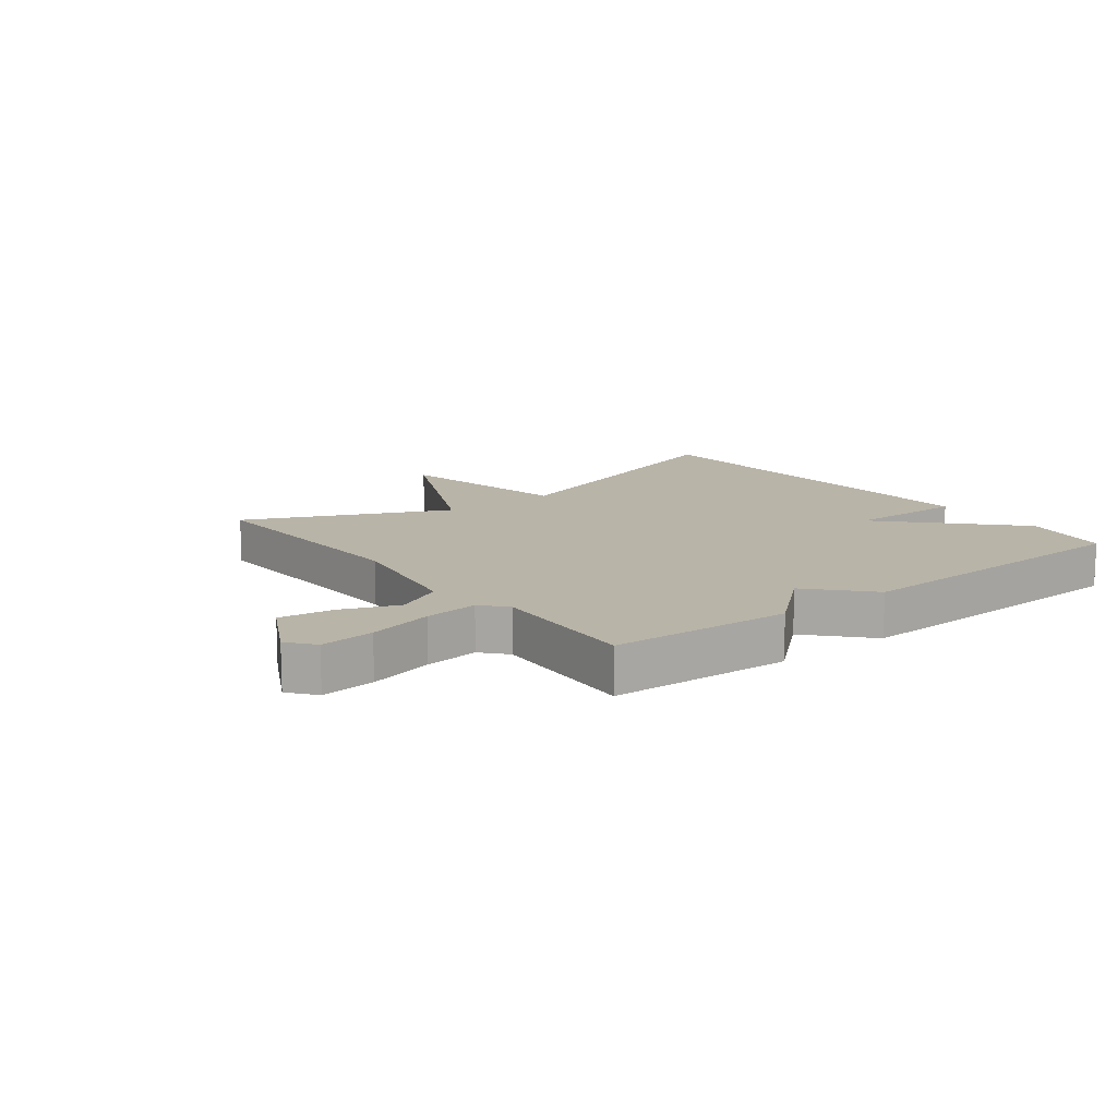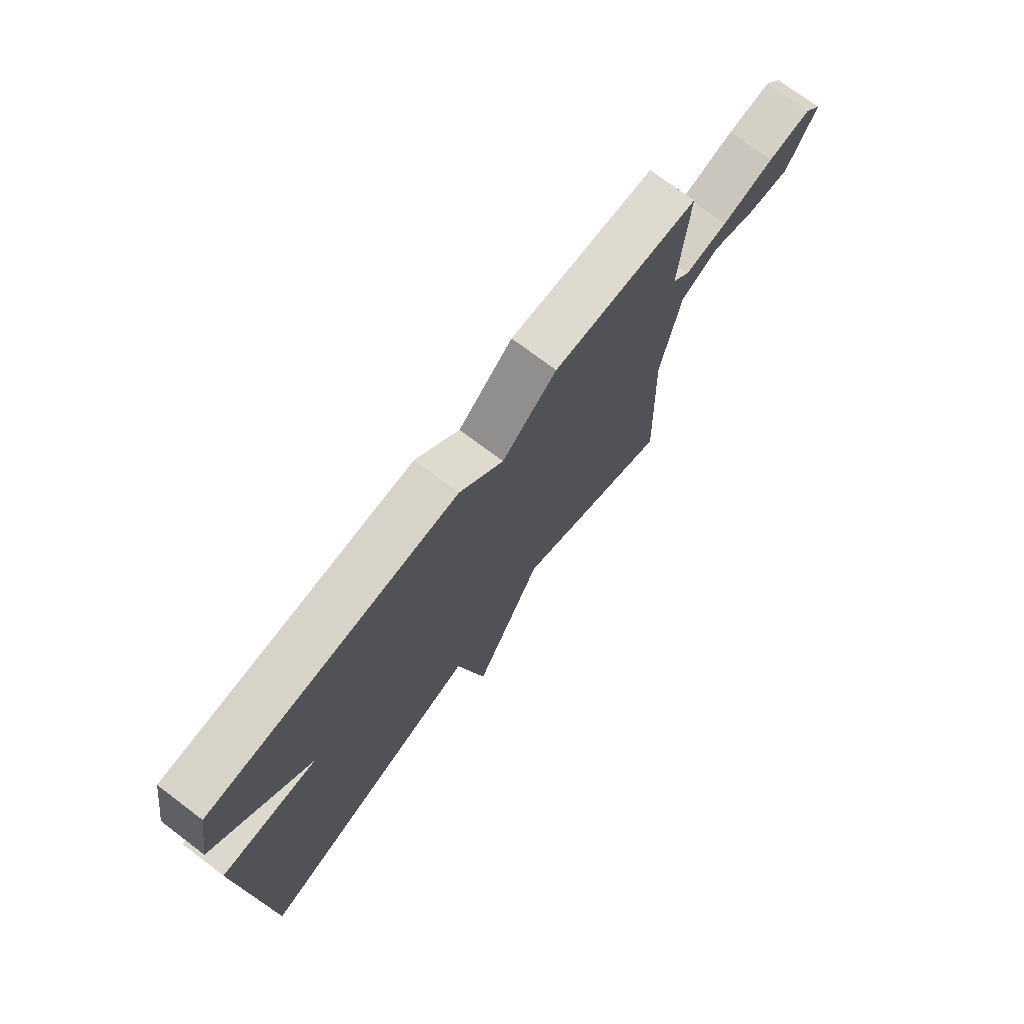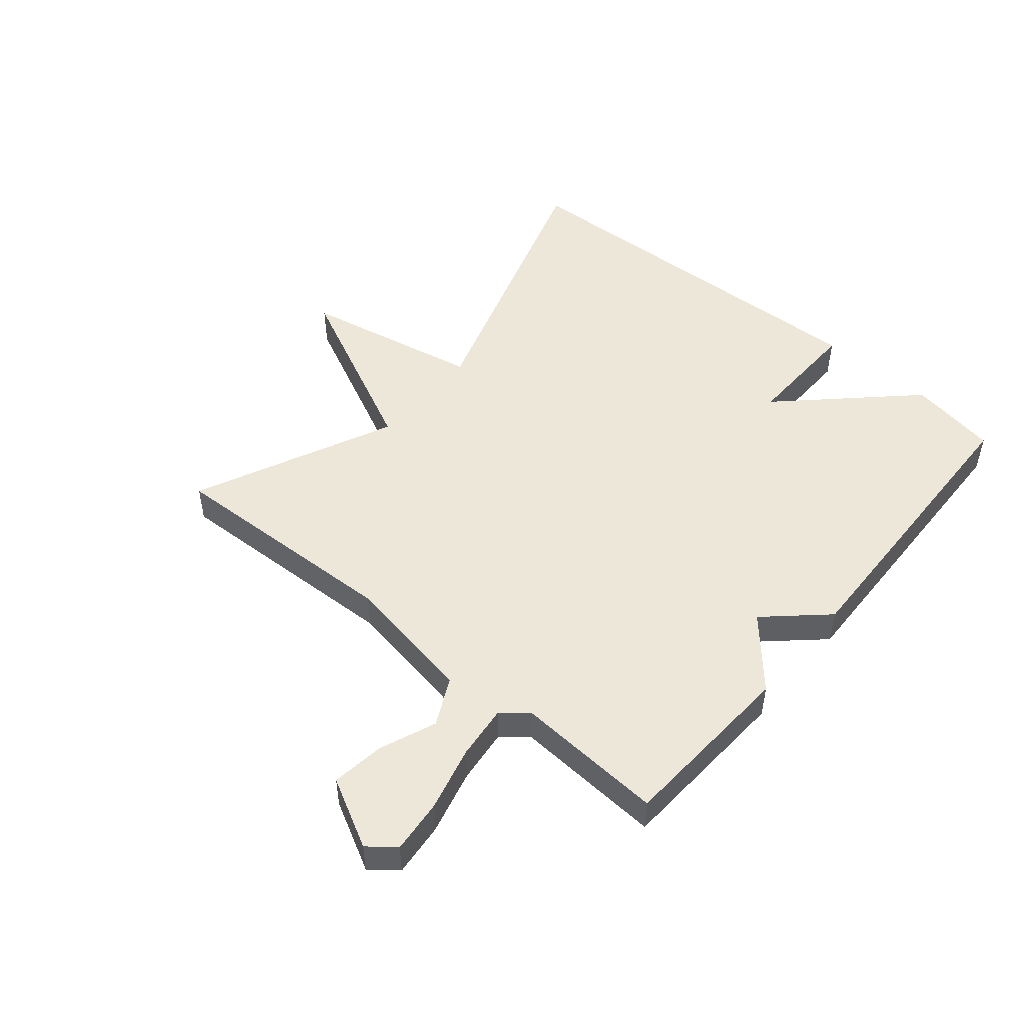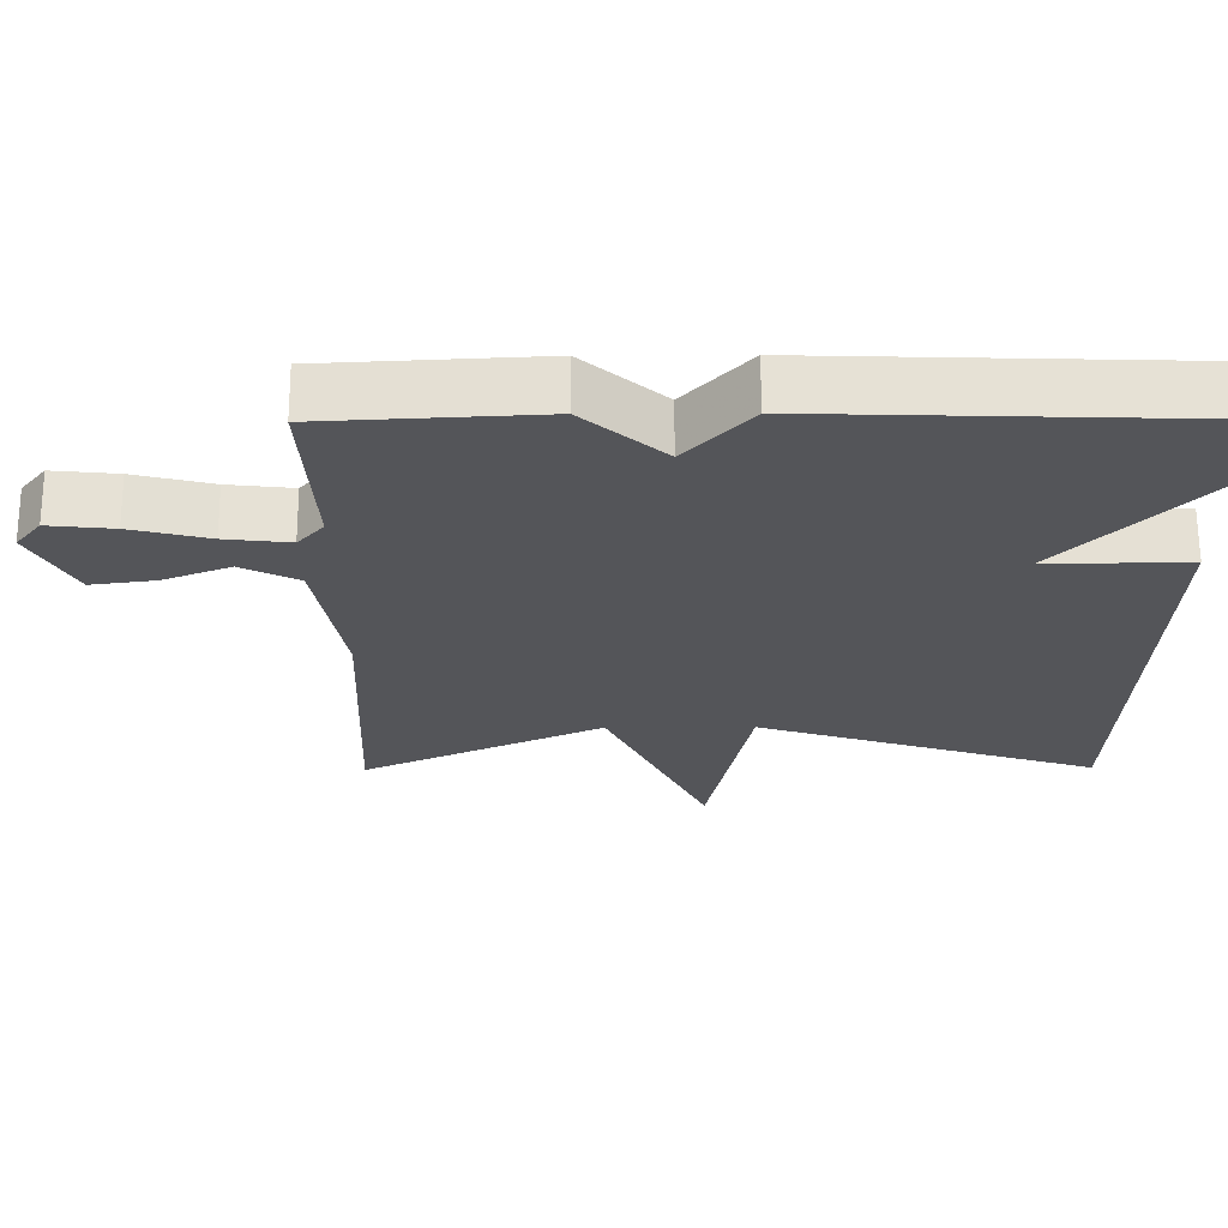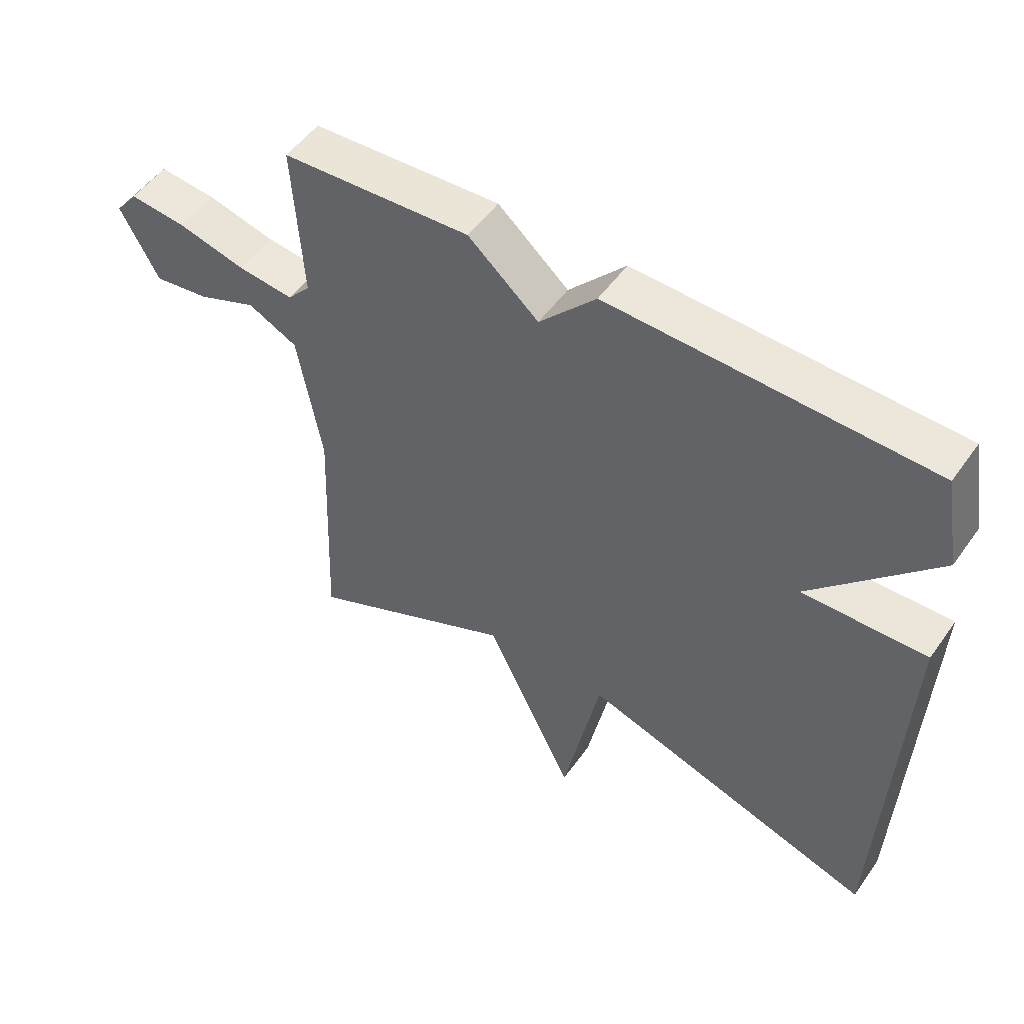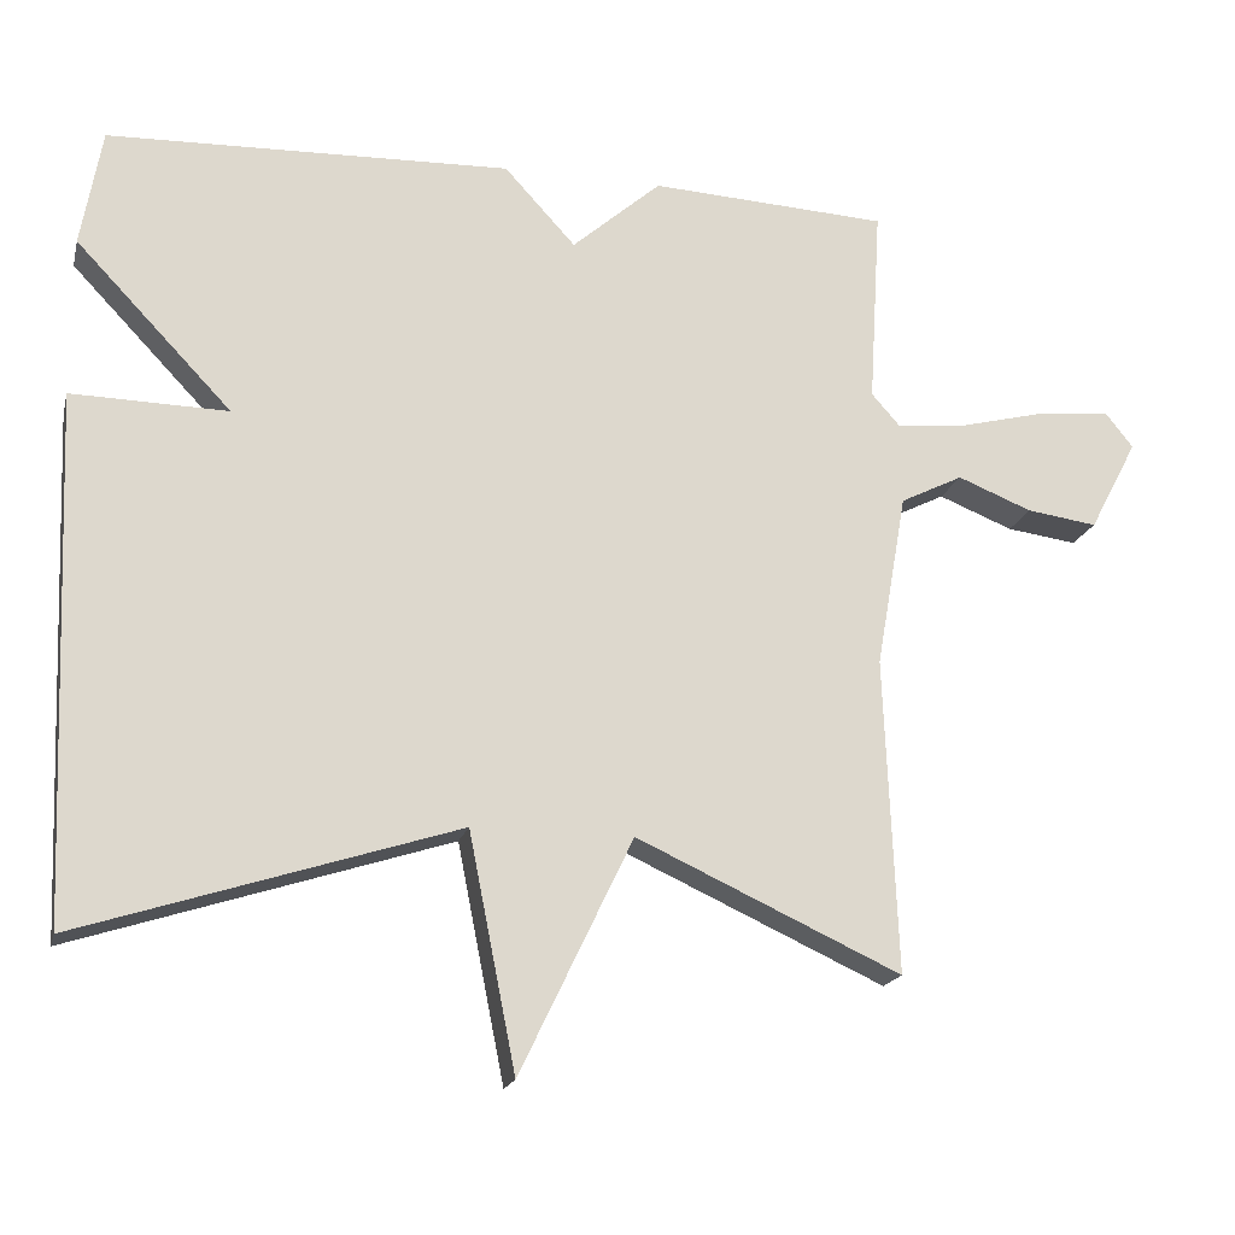
<metadata>
{"format":"obj","ext":"obj","renderer":"f3d","projection":"perspective","resolution":1024,"background":"white","views":[{"elev":13.2,"azim":-37.7,"up":"+Y"},{"elev":73.7,"azim":127.0,"up":"+Z"},{"elev":49.7,"azim":-49.9,"up":"+Y"},{"elev":65.4,"azim":-0.2,"up":"+Z"},{"elev":51.6,"azim":34.3,"up":"+Z"},{"elev":-18.5,"azim":166.4,"up":"+Z"}]}
</metadata>
<code>
v -0.5 0.07 0.5
v -0.203 0.07 0.516
v -0.092 0.07 0.419
v -0.003 0.07 0.516
v 0.5 0.07 0.5
v 0.526 0.07 0.353
v 0.331 0.07 0.149
v 0.526 0.07 0.153
v 0.5 0.07 -0.5
v 0.03 0.07 -0.349
v -0.029 0.07 -0.643
v -0.17 0.07 -0.349
v -0.5 0.07 -0.5
v -0.484 0.07 -0.107
v -0.522 0.07 0.11
v -0.6 0.07 0.149
v -0.693 0.07 0.112
v -0.781 0.07 0.1
v -0.841 0.07 0.214
v -0.806 0.07 0.258
v -0.717 0.07 0.249
v -0.61 0.07 0.222
v -0.521 0.07 0.212
v -0.485 0.07 0.253
v -0.5 0 0.5
v -0.203 0 0.516
v -0.092 0 0.419
v -0.003 0 0.516
v 0.5 0 0.5
v 0.526 0 0.353
v 0.331 0 0.149
v 0.526 0 0.153
v 0.5 0 -0.5
v 0.03 0 -0.349
v -0.029 0 -0.643
v -0.17 0 -0.349
v -0.5 0 -0.5
v -0.484 0 -0.107
v -0.522 0 0.11
v -0.6 0 0.149
v -0.693 0 0.112
v -0.781 0 0.1
v -0.841 0 0.214
v -0.806 0 0.258
v -0.717 0 0.249
v -0.61 0 0.222
v -0.521 0 0.212
v -0.485 0 0.253
f 20 21 22
f 19 20 22
f 18 19 22
f 17 18 22
f 16 17 22
f 15 16 22 23
f 14 15 23 24
f 12 13 14
f 10 11 12
f 10 12 14 24
f 7 8 9 10
f 5 6 7
f 4 5 7
f 3 4 7
f 10 24 1
f 7 10 1
f 3 7 1
f 1 2 3
f 46 45 44
f 46 44 43
f 46 43 42
f 46 42 41
f 46 41 40
f 47 46 40 39
f 48 47 39 38
f 38 37 36
f 36 35 34
f 48 38 36 34
f 34 33 32 31
f 31 30 29
f 31 29 28
f 31 28 27
f 25 48 34
f 25 34 31
f 25 31 27
f 27 26 25
f 1 25 26 2
f 2 26 27 3
f 3 27 28 4
f 4 28 29 5
f 5 29 30 6
f 6 30 31 7
f 7 31 32 8
f 8 32 33 9
f 9 33 34 10
f 10 34 35 11
f 11 35 36 12
f 12 36 37 13
f 13 37 38 14
f 14 38 39 15
f 15 39 40 16
f 16 40 41 17
f 17 41 42 18
f 18 42 43 19
f 19 43 44 20
f 20 44 45 21
f 21 45 46 22
f 22 46 47 23
f 23 47 48 24
f 24 48 25 1

</code>
